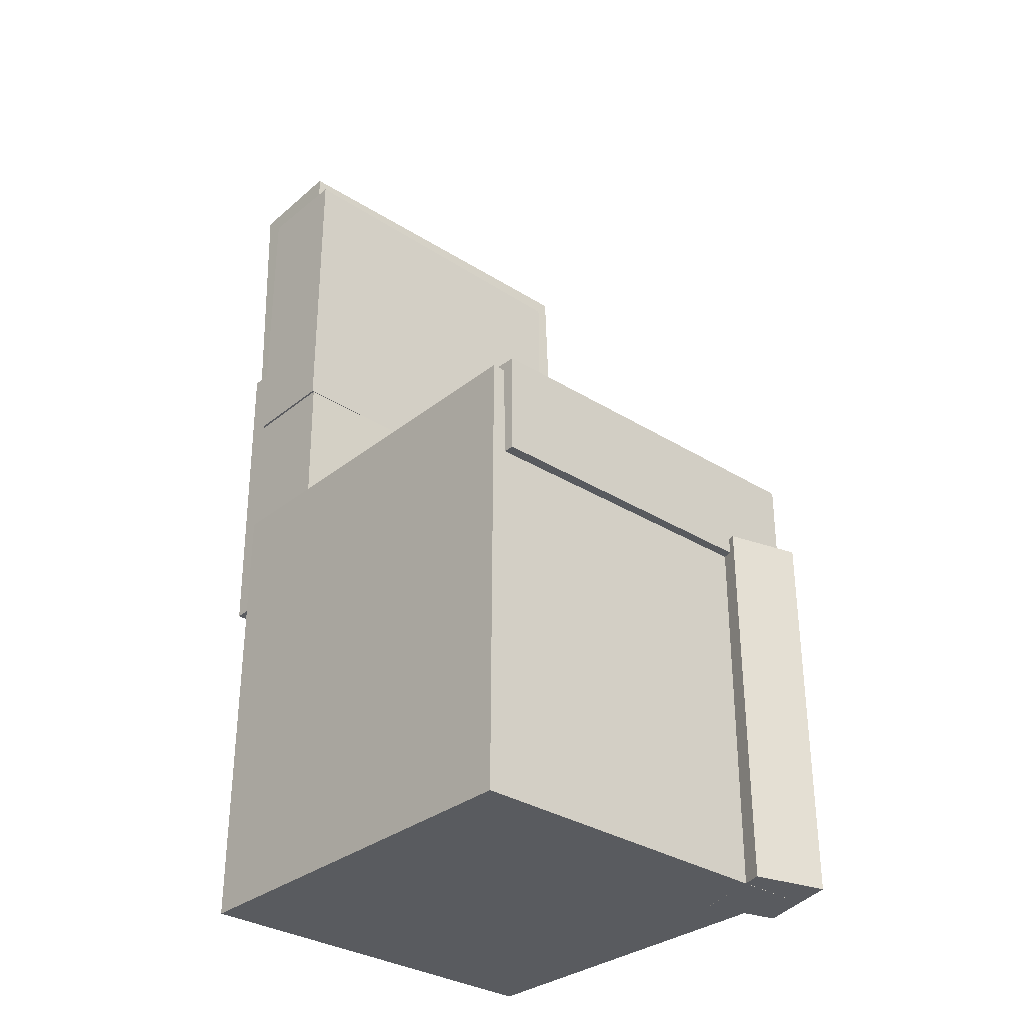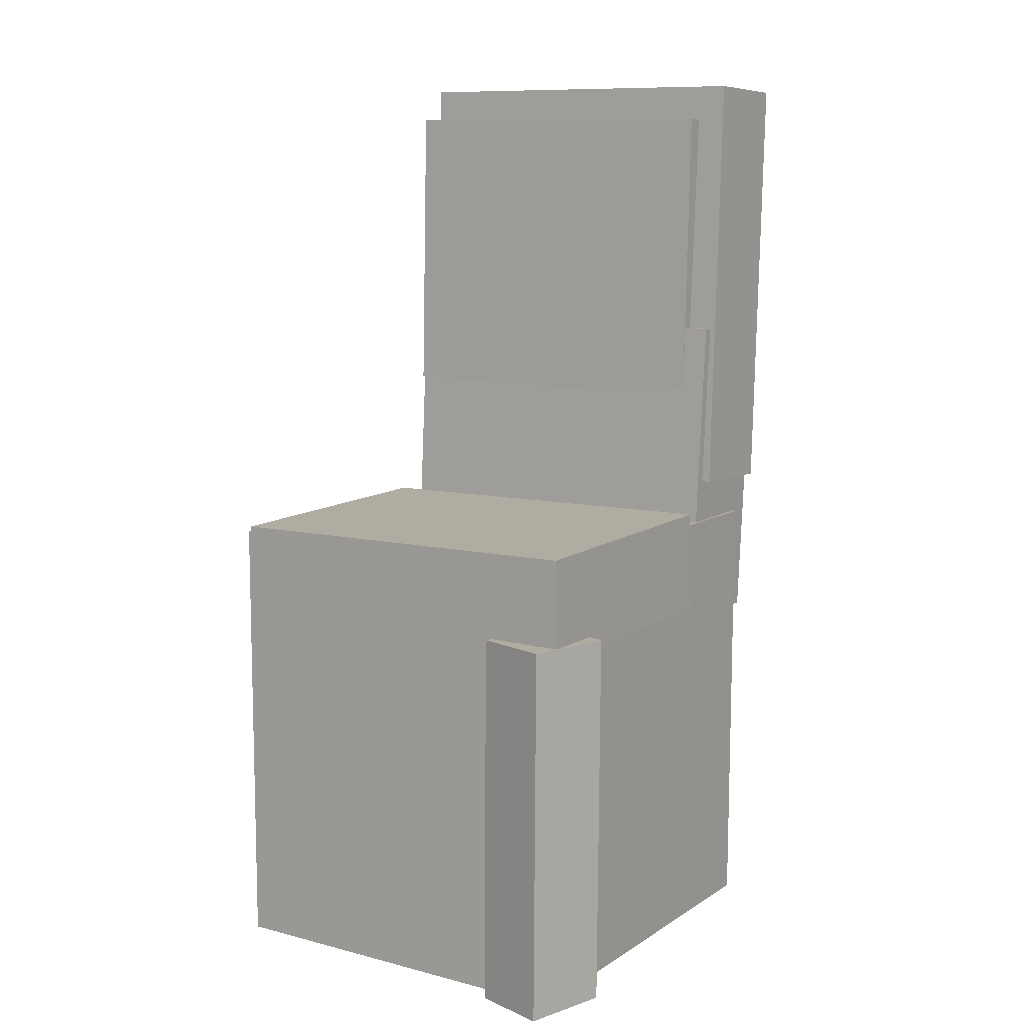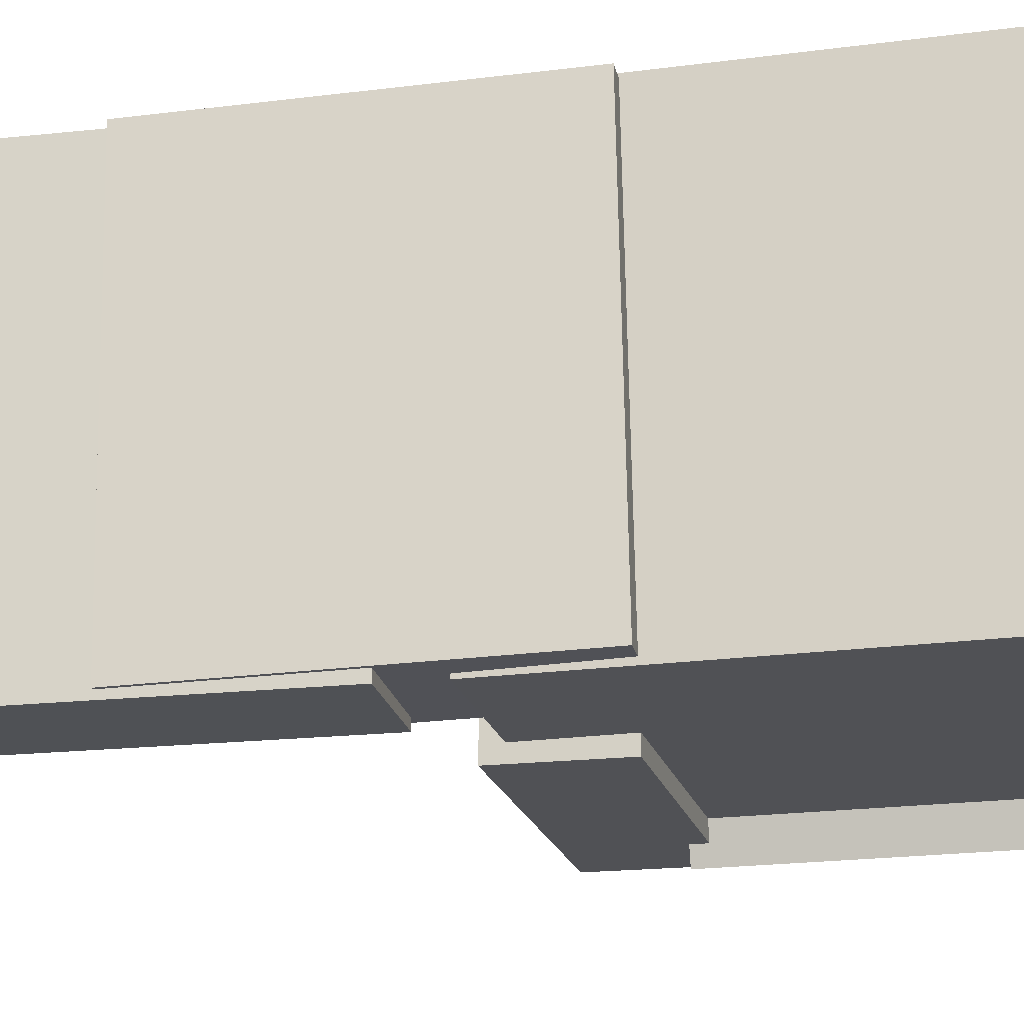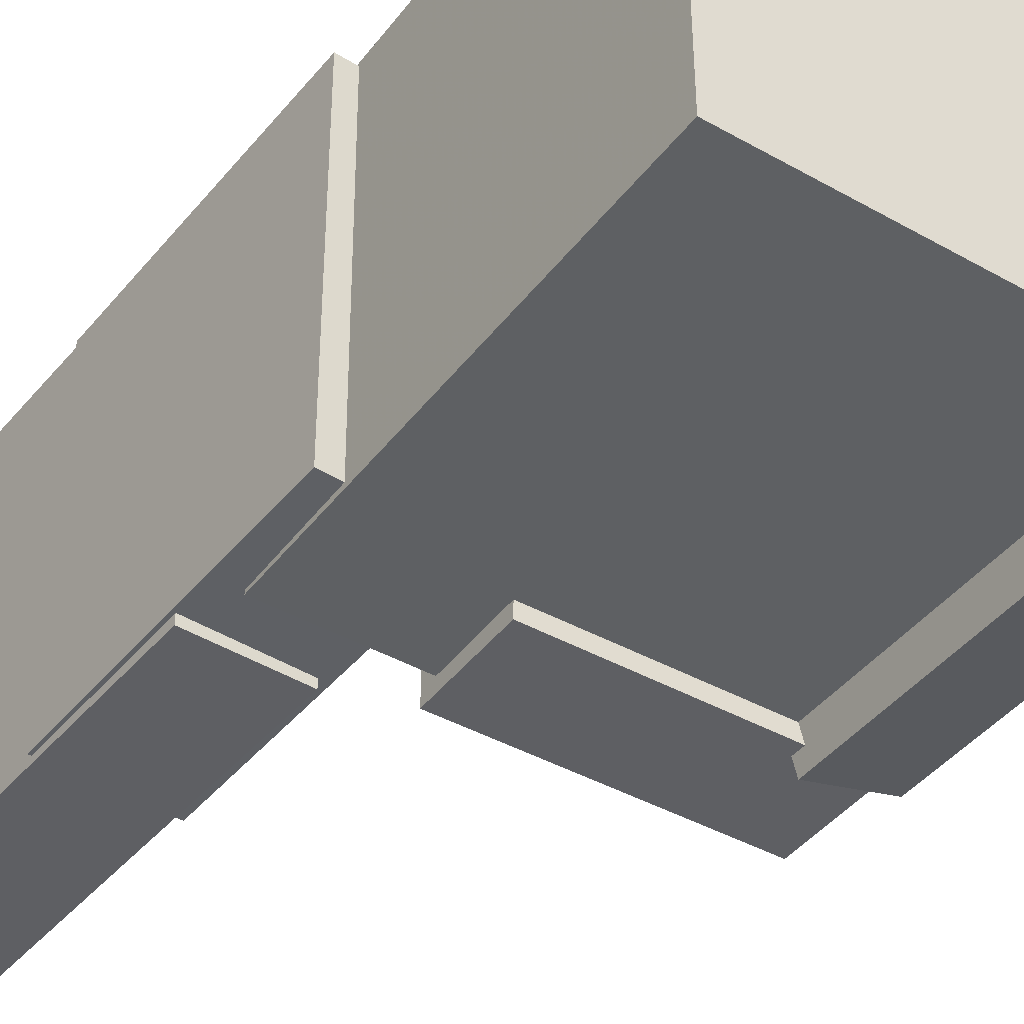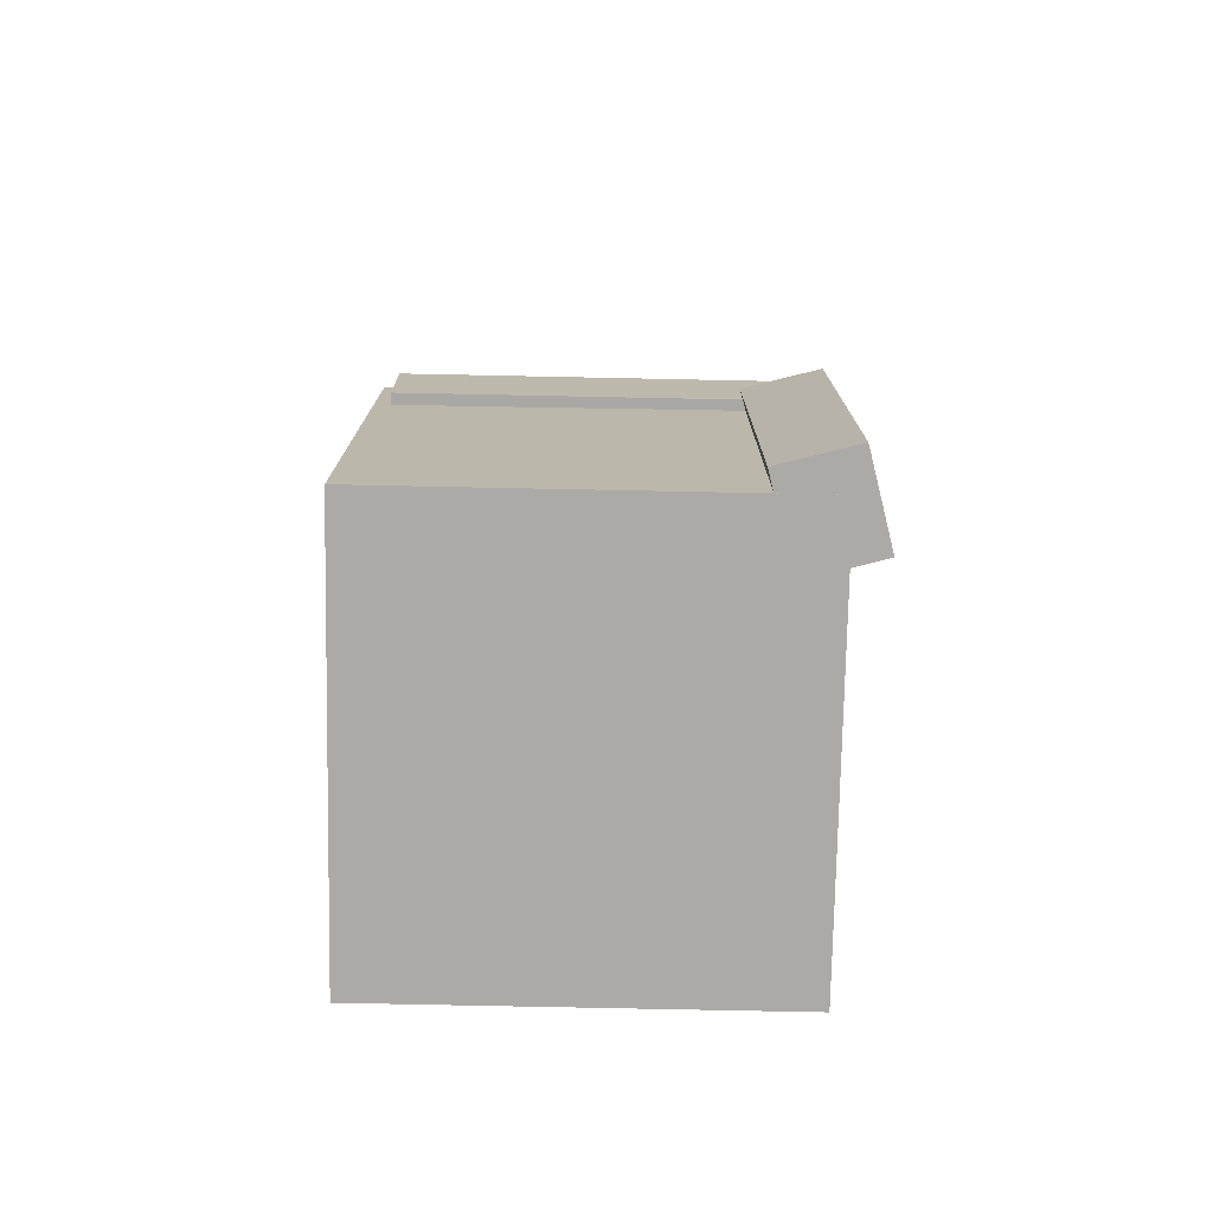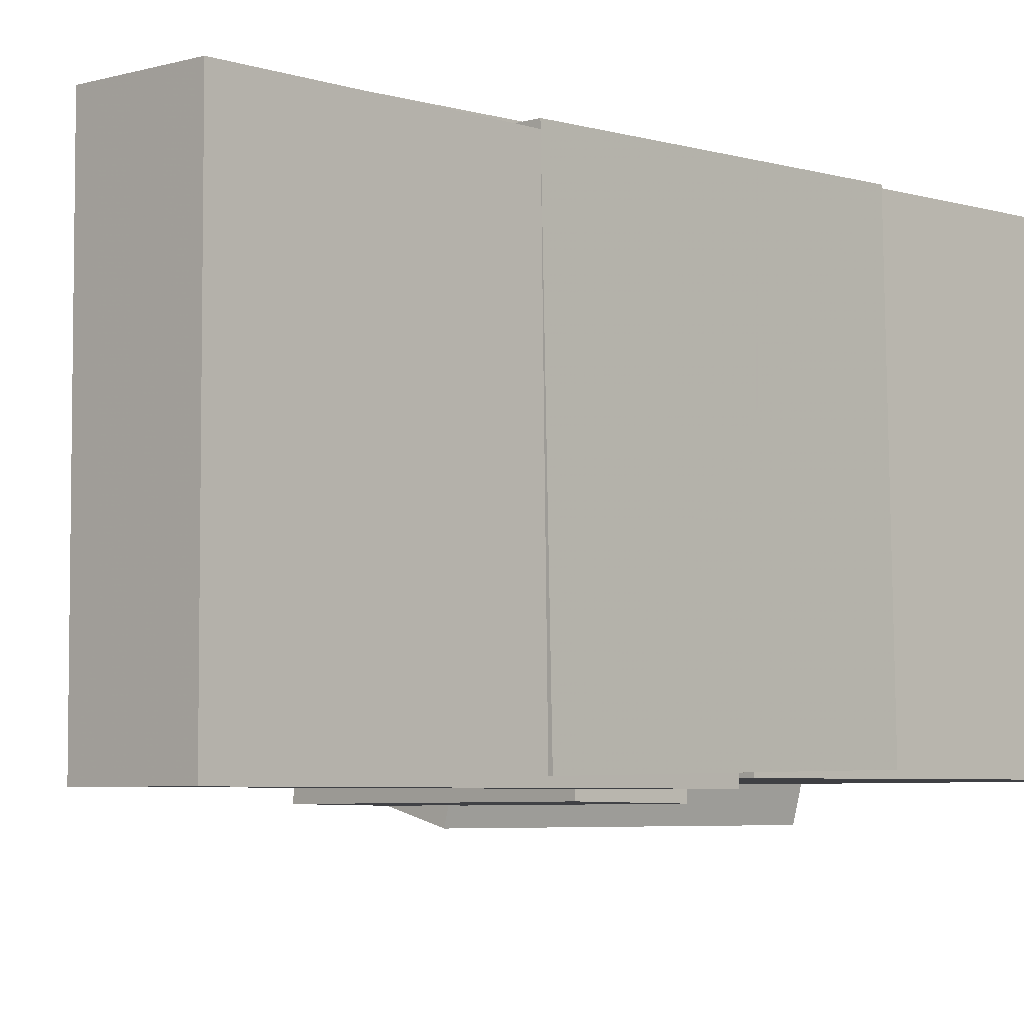
<metadata>
{"format":"obj","ext":"obj","renderer":"f3d","projection":"perspective","resolution":1024,"background":"white","views":[{"elev":-31.9,"azim":48.3,"up":"+Y"},{"elev":10.1,"azim":123.2,"up":"+Y"},{"elev":-20.0,"azim":-76.4,"up":"+Z"},{"elev":-42.0,"azim":-34.2,"up":"+Z"},{"elev":-75.8,"azim":89.0,"up":"+Y"},{"elev":-5.1,"azim":-134.5,"up":"+Z"}]}
</metadata>
<code>
v -0.1985 0.3616 -0.1402
v -0.1959 0.3647 0.1639
v -0.1167 0.3629 -0.1409
v -0.114 0.3661 0.1632
v -0.1941 0.09963 -0.1375
v -0.1914 0.1027 0.1665
v -0.1122 0.101 -0.1382
v -0.1096 0.1041 0.1658
f 1.0 7.0 5.0
f 1.0 3.0 7.0
f 1.0 4.0 3.0
f 1.0 2.0 4.0
f 3.0 8.0 7.0
f 3.0 4.0 8.0
f 5.0 7.0 8.0
f 5.0 8.0 6.0
f 1.0 5.0 6.0
f 1.0 6.0 2.0
f 2.0 6.0 8.0
f 2.0 8.0 4.0
v -0.06896 -0.09233 -0.1732
v -0.06723 -0.09664 0.1594
v -0.0678 -0.002744 -0.1721
v -0.06607 -0.00705 0.1606
v 0.1724 -0.09544 -0.1745
v 0.1742 -0.09975 0.1581
v 0.1736 -0.005851 -0.1734
v 0.1753 -0.01016 0.1593
f 9.0 15.0 13.0
f 9.0 11.0 15.0
f 9.0 12.0 11.0
f 9.0 10.0 12.0
f 11.0 16.0 15.0
f 11.0 12.0 16.0
f 13.0 15.0 16.0
f 13.0 16.0 14.0
f 9.0 13.0 14.0
f 9.0 14.0 10.0
f 10.0 14.0 16.0
f 10.0 16.0 12.0
v -0.1326 0.3933 -0.166
v -0.1334 0.3937 0.1578
v -0.1173 0.02103 -0.1655
v -0.1181 0.0214 0.1583
v -0.2217 0.3896 -0.1662
v -0.2225 0.39 0.1576
v -0.2064 0.01736 -0.1658
v -0.2072 0.01773 0.1581
f 17.0 23.0 21.0
f 17.0 19.0 23.0
f 17.0 20.0 19.0
f 17.0 18.0 20.0
f 19.0 24.0 23.0
f 19.0 20.0 24.0
f 21.0 23.0 24.0
f 21.0 24.0 22.0
f 17.0 21.0 22.0
f 17.0 22.0 18.0
f 18.0 22.0 24.0
f 18.0 24.0 20.0
v 0.1242 -0.41 -0.1872
v 0.1224 -0.08279 -0.1882
v 0.1975 -0.4095 -0.1674
v 0.1956 -0.08232 -0.1684
v 0.1074 -0.4099 -0.1249
v 0.1055 -0.0827 -0.1259
v 0.1806 -0.4094 -0.1051
v 0.1788 -0.08223 -0.1061
f 25.0 31.0 29.0
f 25.0 27.0 31.0
f 25.0 28.0 27.0
f 25.0 26.0 28.0
f 27.0 32.0 31.0
f 27.0 28.0 32.0
f 29.0 31.0 32.0
f 29.0 32.0 30.0
f 25.0 29.0 30.0
f 25.0 30.0 26.0
f 26.0 30.0 32.0
f 26.0 32.0 28.0
v -0.2154 0.1634 -0.1602
v -0.2135 0.1696 0.1634
v -0.1149 0.1674 -0.1608
v -0.113 0.1737 0.1627
v -0.204 -0.1155 -0.1548
v -0.2021 -0.1092 0.1688
v -0.1035 -0.1114 -0.1555
v -0.1016 -0.1052 0.1681
f 33.0 39.0 37.0
f 33.0 35.0 39.0
f 33.0 36.0 35.0
f 33.0 34.0 36.0
f 35.0 40.0 39.0
f 35.0 36.0 40.0
f 37.0 39.0 40.0
f 37.0 40.0 38.0
f 33.0 37.0 38.0
f 33.0 38.0 34.0
f 34.0 38.0 40.0
f 34.0 40.0 36.0
v -0.185 -0.01692 0.1714
v -0.1855 -0.4085 0.1725
v 0.165 -0.01735 0.1708
v 0.1645 -0.4089 0.1718
v -0.1856 -0.01779 -0.1599
v -0.1861 -0.4094 -0.1589
v 0.1644 -0.01822 -0.1606
v 0.1639 -0.4098 -0.1595
f 41.0 47.0 45.0
f 41.0 43.0 47.0
f 41.0 44.0 43.0
f 41.0 42.0 44.0
f 43.0 48.0 47.0
f 43.0 44.0 48.0
f 45.0 47.0 48.0
f 45.0 48.0 46.0
f 41.0 45.0 46.0
f 41.0 46.0 42.0
f 42.0 46.0 48.0
f 42.0 48.0 44.0

</code>
